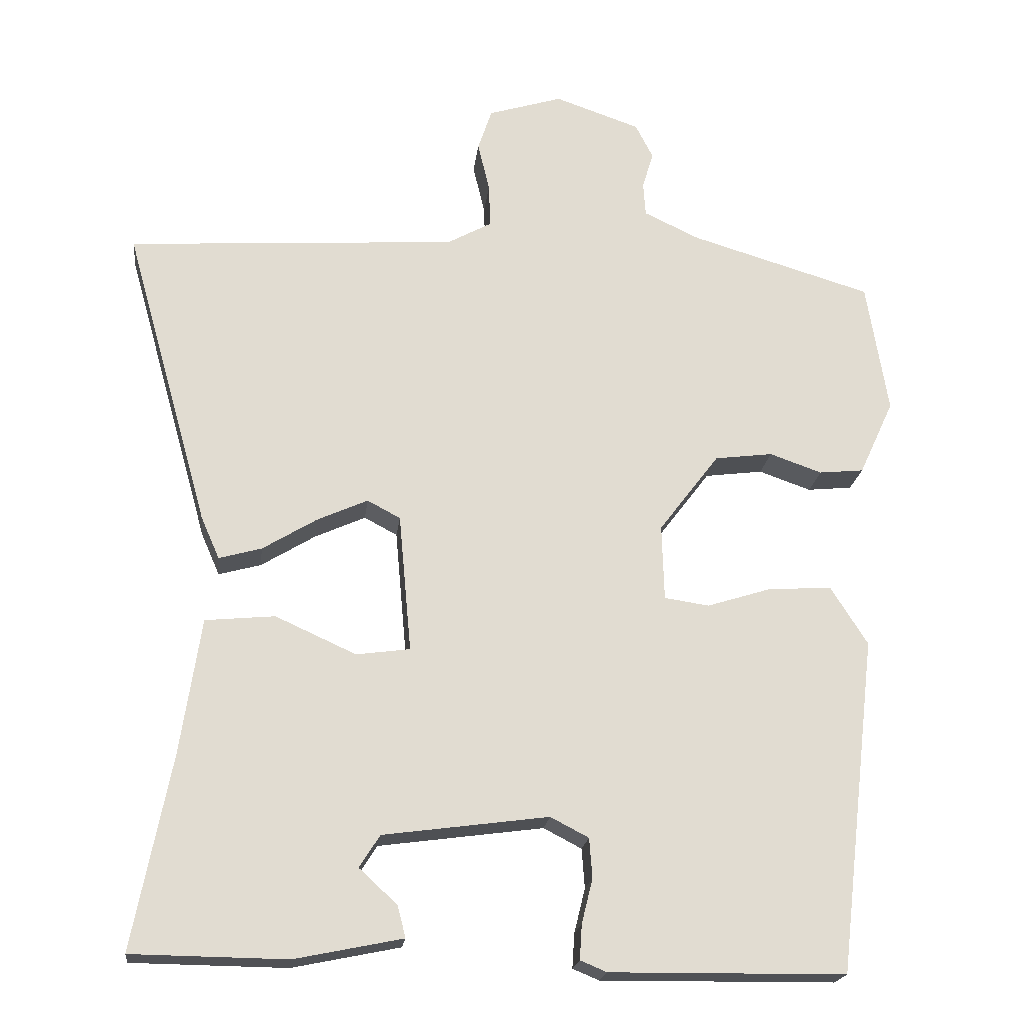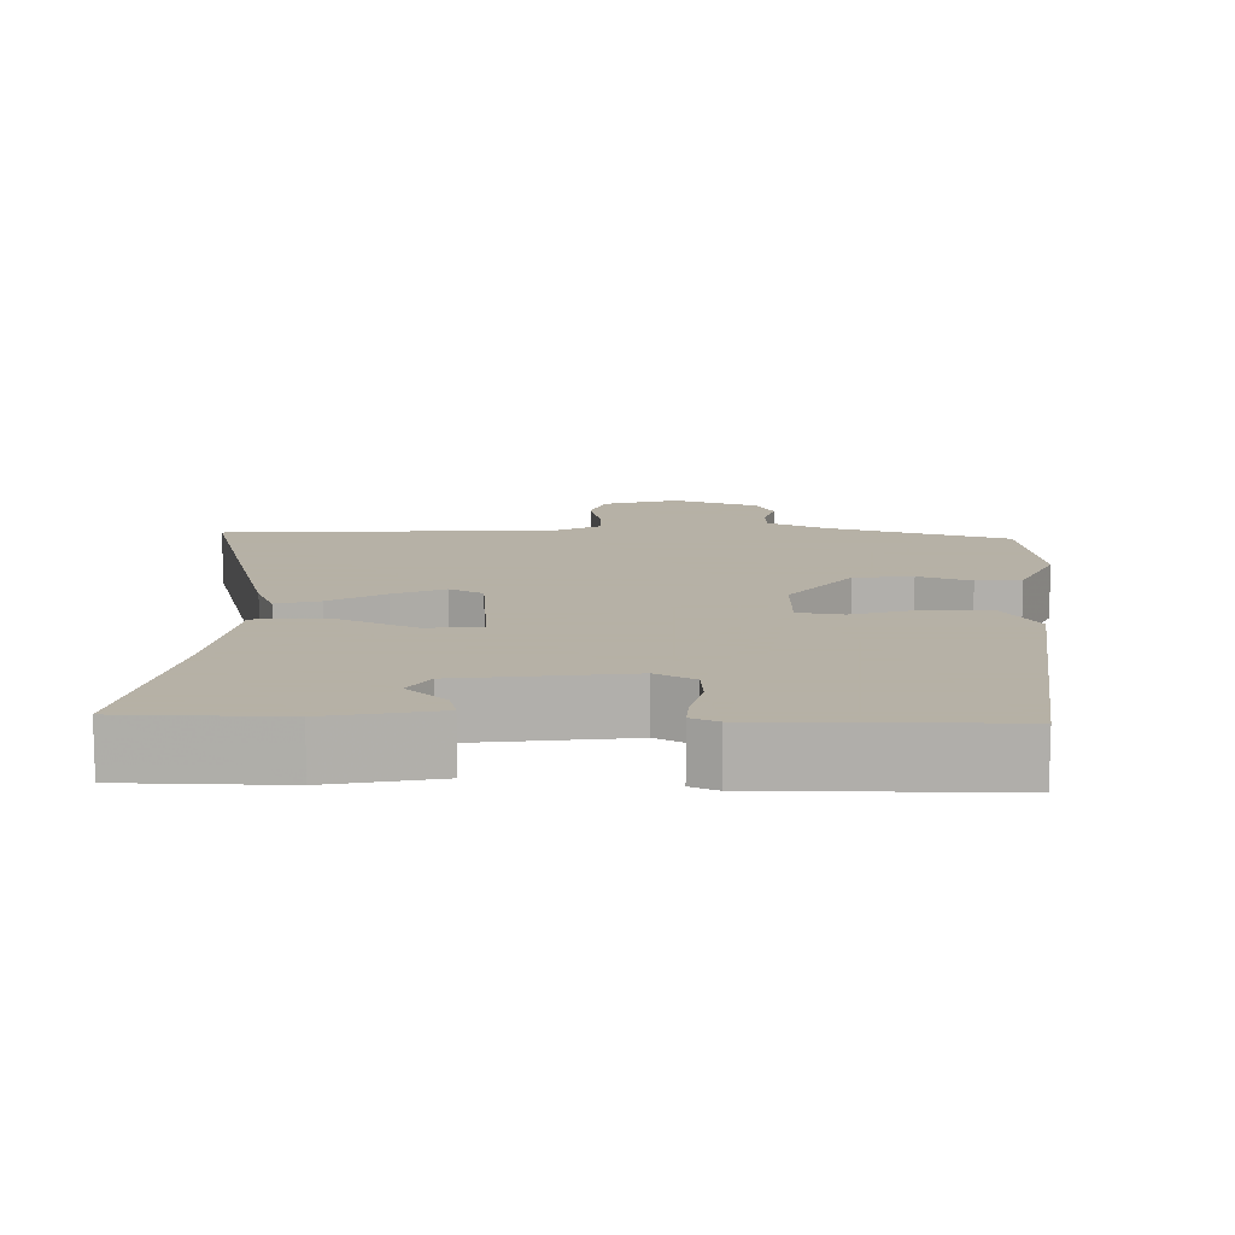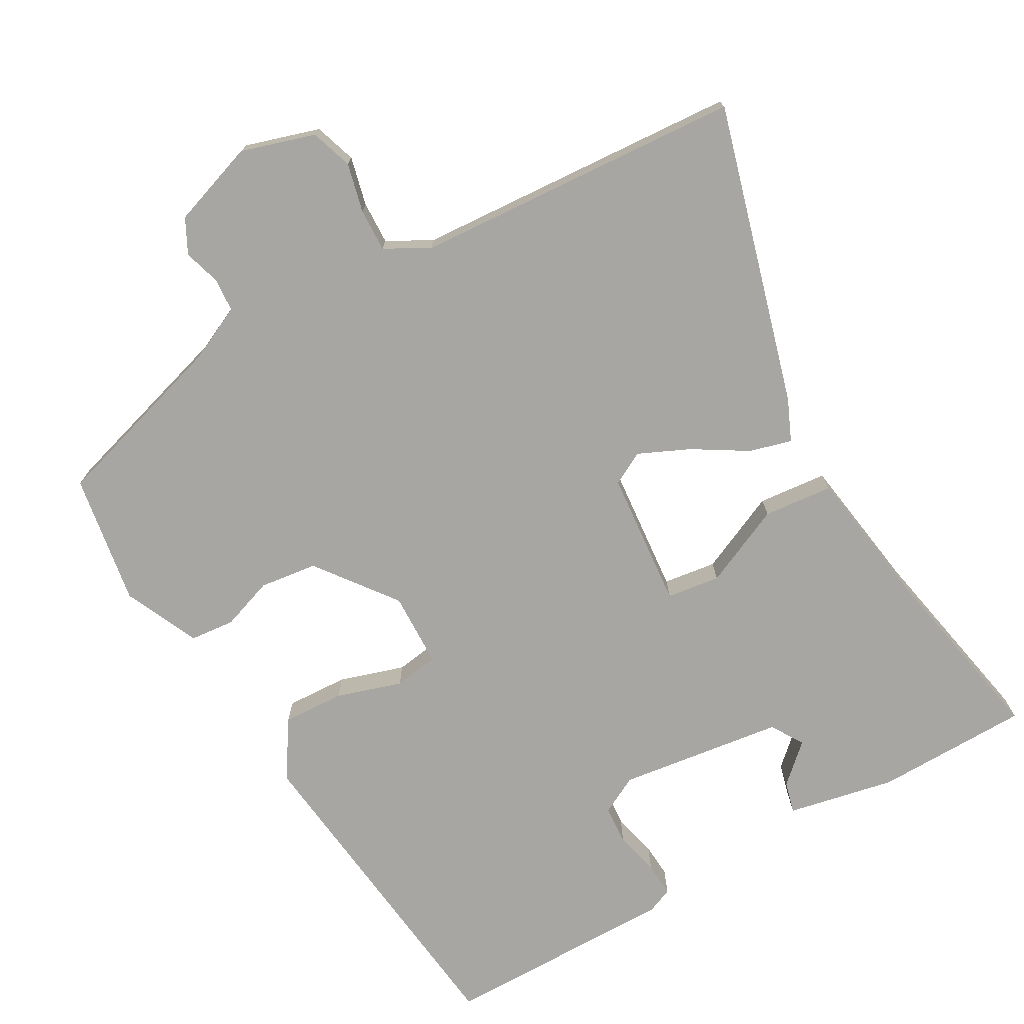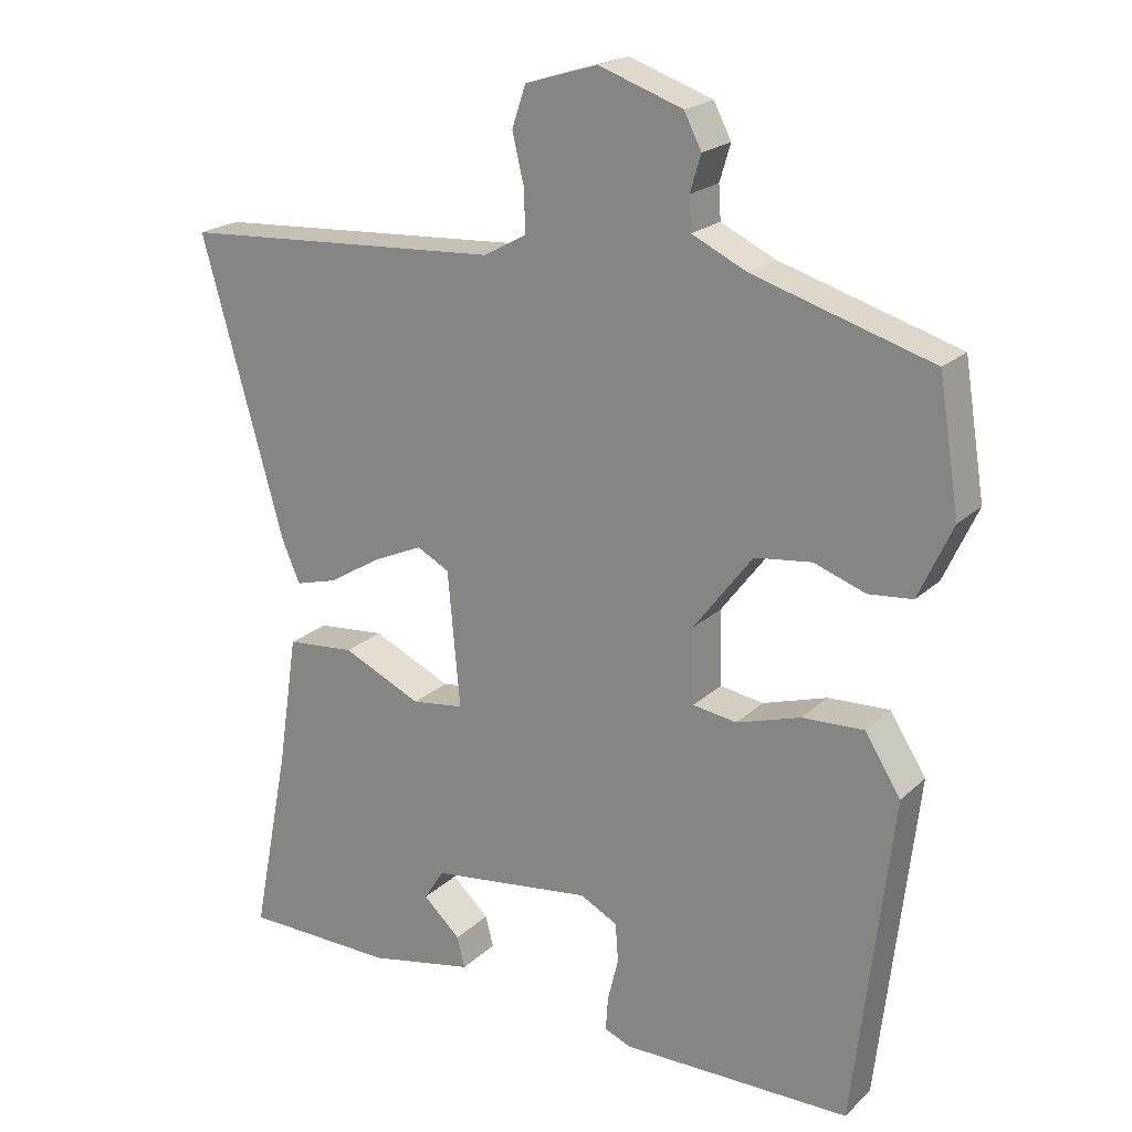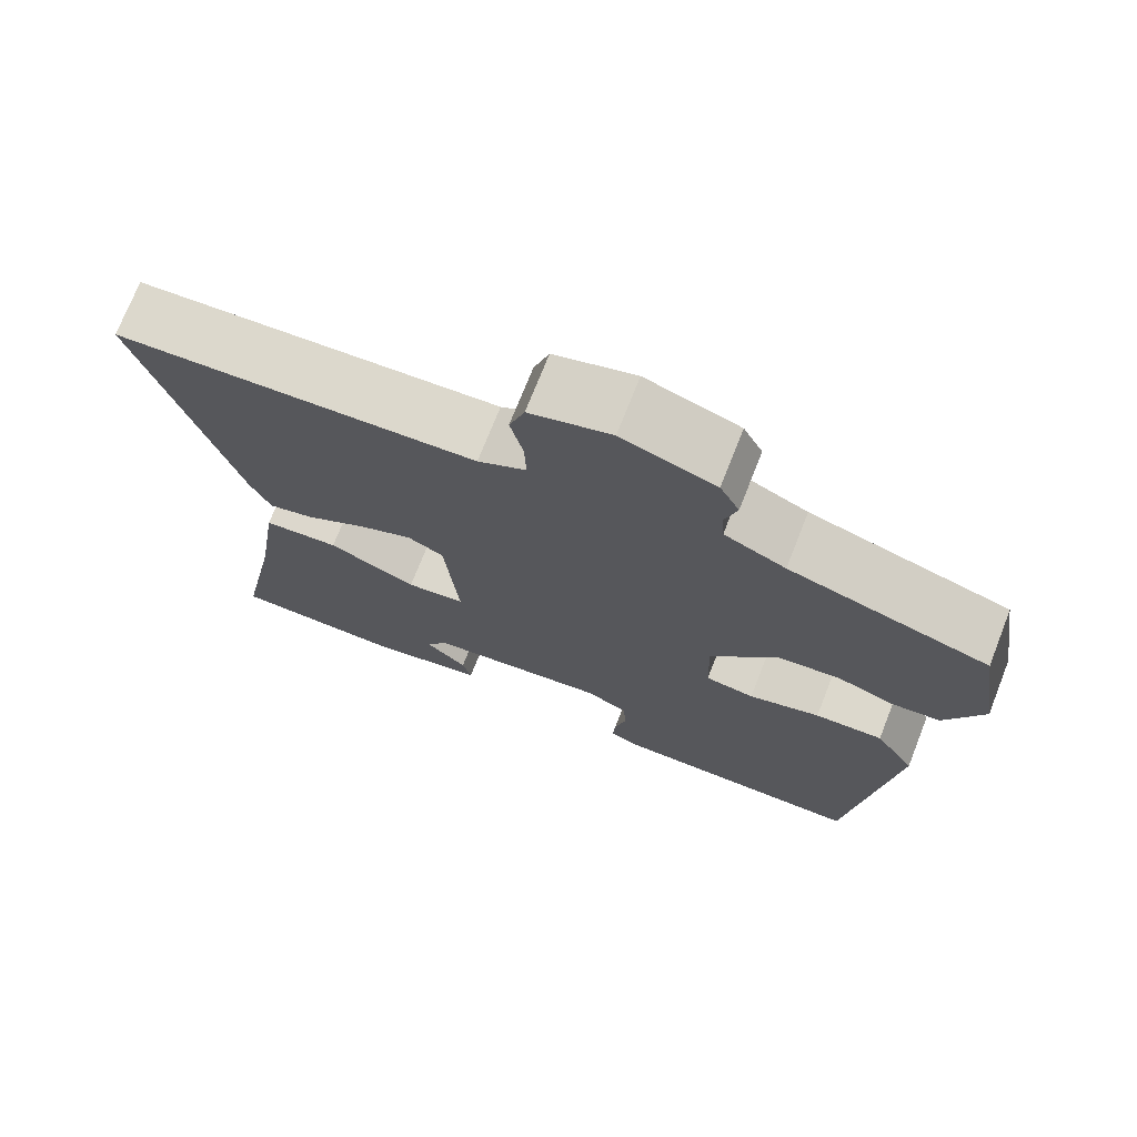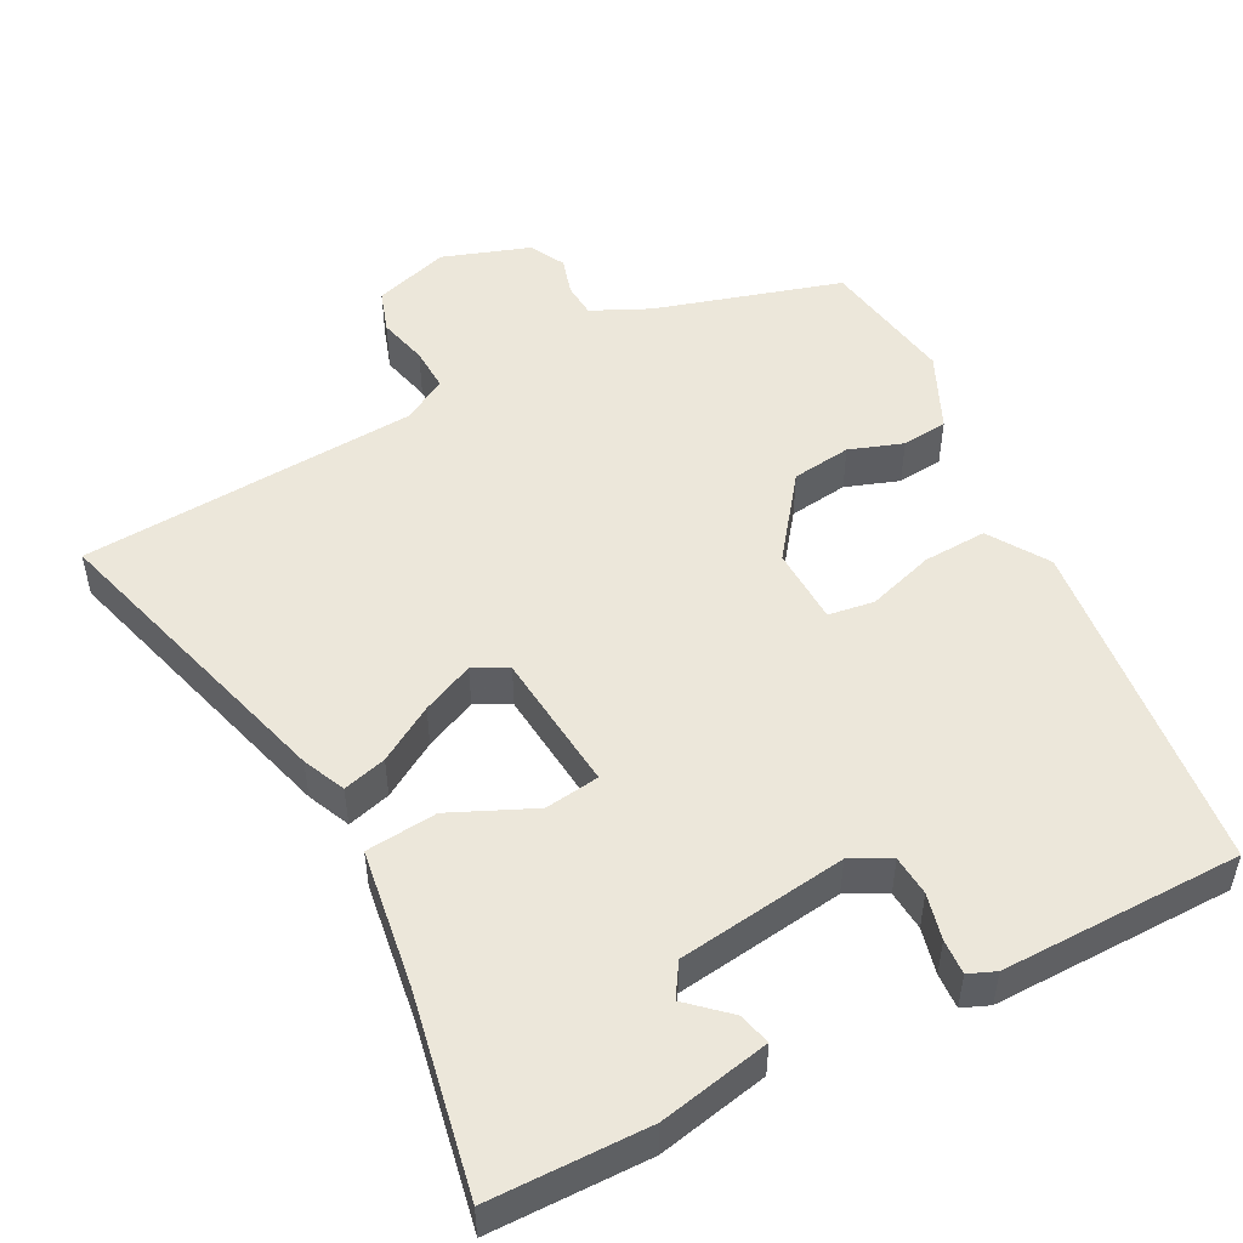
<metadata>
{"format":"obj","ext":"obj","renderer":"f3d","projection":"perspective","resolution":1024,"background":"white","views":[{"elev":-20.1,"azim":173.4,"up":"+Z"},{"elev":12.1,"azim":-178.4,"up":"+Y"},{"elev":-74.1,"azim":29.5,"up":"+Y"},{"elev":20.8,"azim":-147.6,"up":"+Z"},{"elev":72.9,"azim":-158.5,"up":"+Z"},{"elev":50.6,"azim":152.3,"up":"+Y"}]}
</metadata>
<code>
v 0.567 0.07 0.486
v 0.452 0.07 0.076
v 0.427 0.07 0.019
v 0.369 0.07 0.035
v 0.295 0.07 0.08
v 0.226 0.07 0.111
v 0.181 0.07 0.087
v 0.164 0.07 -0.101
v 0.237 0.07 -0.111
v 0.347 0.07 -0.061
v 0.442 0.07 -0.07
v 0.47 0.07 -0.255
v 0.522 0.07 -0.519
v 0.311 0.07 -0.522
v 0.164 0.07 -0.492
v 0.175 0.07 -0.449
v 0.227 0.07 -0.401
v 0.199 0.07 -0.357
v -0.026 0.07 -0.327
v -0.078 0.07 -0.354
v -0.082 0.07 -0.408
v -0.067 0.07 -0.469
v -0.064 0.07 -0.516
v -0.1 0.07 -0.531
v -0.42 0.07 -0.528
v -0.473 0.07 -0.071
v -0.423 0.07 0.008
v -0.338 0.07 0.004
v -0.249 0.07 -0.024
v -0.188 0.07 -0.015
v -0.185 0.07 0.088
v -0.267 0.07 0.196
v -0.346 0.07 0.206
v -0.417 0.07 0.181
v -0.478 0.07 0.187
v -0.525 0.07 0.289
v -0.496 0.07 0.469
v -0.249 0.07 0.543
v -0.173 0.07 0.579
v -0.17 0.07 0.625
v -0.185 0.07 0.675
v -0.161 0.07 0.722
v -0.045 0.07 0.762
v 0.056 0.07 0.731
v 0.075 0.07 0.674
v 0.059 0.07 0.607
v 0.057 0.07 0.548
v 0.117 0.07 0.515
v 0.567 0 0.486
v 0.452 0 0.076
v 0.427 0 0.019
v 0.369 0 0.035
v 0.295 0 0.08
v 0.226 0 0.111
v 0.181 0 0.087
v 0.164 0 -0.101
v 0.237 0 -0.111
v 0.347 0 -0.061
v 0.442 0 -0.07
v 0.47 0 -0.255
v 0.522 0 -0.519
v 0.311 0 -0.522
v 0.164 0 -0.492
v 0.175 0 -0.449
v 0.227 0 -0.401
v 0.199 0 -0.357
v -0.026 0 -0.327
v -0.078 0 -0.354
v -0.082 0 -0.408
v -0.067 0 -0.469
v -0.064 0 -0.516
v -0.1 0 -0.531
v -0.42 0 -0.528
v -0.473 0 -0.071
v -0.423 0 0.008
v -0.338 0 0.004
v -0.249 0 -0.024
v -0.188 0 -0.015
v -0.185 0 0.088
v -0.267 0 0.196
v -0.346 0 0.206
v -0.417 0 0.181
v -0.478 0 0.187
v -0.525 0 0.289
v -0.496 0 0.469
v -0.249 0 0.543
v -0.173 0 0.579
v -0.17 0 0.625
v -0.185 0 0.675
v -0.161 0 0.722
v -0.045 0 0.762
v 0.056 0 0.731
v 0.075 0 0.674
v 0.059 0 0.607
v 0.057 0 0.548
v 0.117 0 0.515
f 43 44 45 46
f 43 46 47
f 40 41 42 43
f 39 40 43 47
f 38 39 47 48
f 36 37 38 48
f 33 34 35 36
f 32 33 36 48
f 26 27 28 29
f 26 29 30
f 25 26 30
f 24 25 30
f 21 22 23 24
f 20 21 24 30
f 19 20 30 31
f 14 15 16 17
f 12 13 14 17
f 12 17 18
f 9 10 11 12
f 8 9 12 18
f 2 3 4 5
f 2 5 6
f 1 2 6
f 31 32 48 1
f 8 18 19 31
f 7 8 31
f 1 6 7 31
f 94 93 92 91
f 95 94 91
f 91 90 89 88
f 95 91 88 87
f 96 95 87 86
f 96 86 85 84
f 84 83 82 81
f 96 84 81 80
f 77 76 75 74
f 78 77 74
f 78 74 73
f 78 73 72
f 72 71 70 69
f 78 72 69 68
f 79 78 68 67
f 65 64 63 62
f 65 62 61 60
f 66 65 60
f 60 59 58 57
f 66 60 57 56
f 53 52 51 50
f 54 53 50
f 54 50 49
f 49 96 80 79
f 79 67 66 56
f 79 56 55
f 79 55 54 49
f 1 49 50 2
f 2 50 51 3
f 3 51 52 4
f 4 52 53 5
f 5 53 54 6
f 6 54 55 7
f 7 55 56 8
f 8 56 57 9
f 9 57 58 10
f 10 58 59 11
f 11 59 60 12
f 12 60 61 13
f 13 61 62 14
f 14 62 63 15
f 15 63 64 16
f 16 64 65 17
f 17 65 66 18
f 18 66 67 19
f 19 67 68 20
f 20 68 69 21
f 21 69 70 22
f 22 70 71 23
f 23 71 72 24
f 24 72 73 25
f 25 73 74 26
f 26 74 75 27
f 27 75 76 28
f 28 76 77 29
f 29 77 78 30
f 30 78 79 31
f 31 79 80 32
f 32 80 81 33
f 33 81 82 34
f 34 82 83 35
f 35 83 84 36
f 36 84 85 37
f 37 85 86 38
f 38 86 87 39
f 39 87 88 40
f 40 88 89 41
f 41 89 90 42
f 42 90 91 43
f 43 91 92 44
f 44 92 93 45
f 45 93 94 46
f 46 94 95 47
f 47 95 96 48
f 48 96 49 1

</code>
